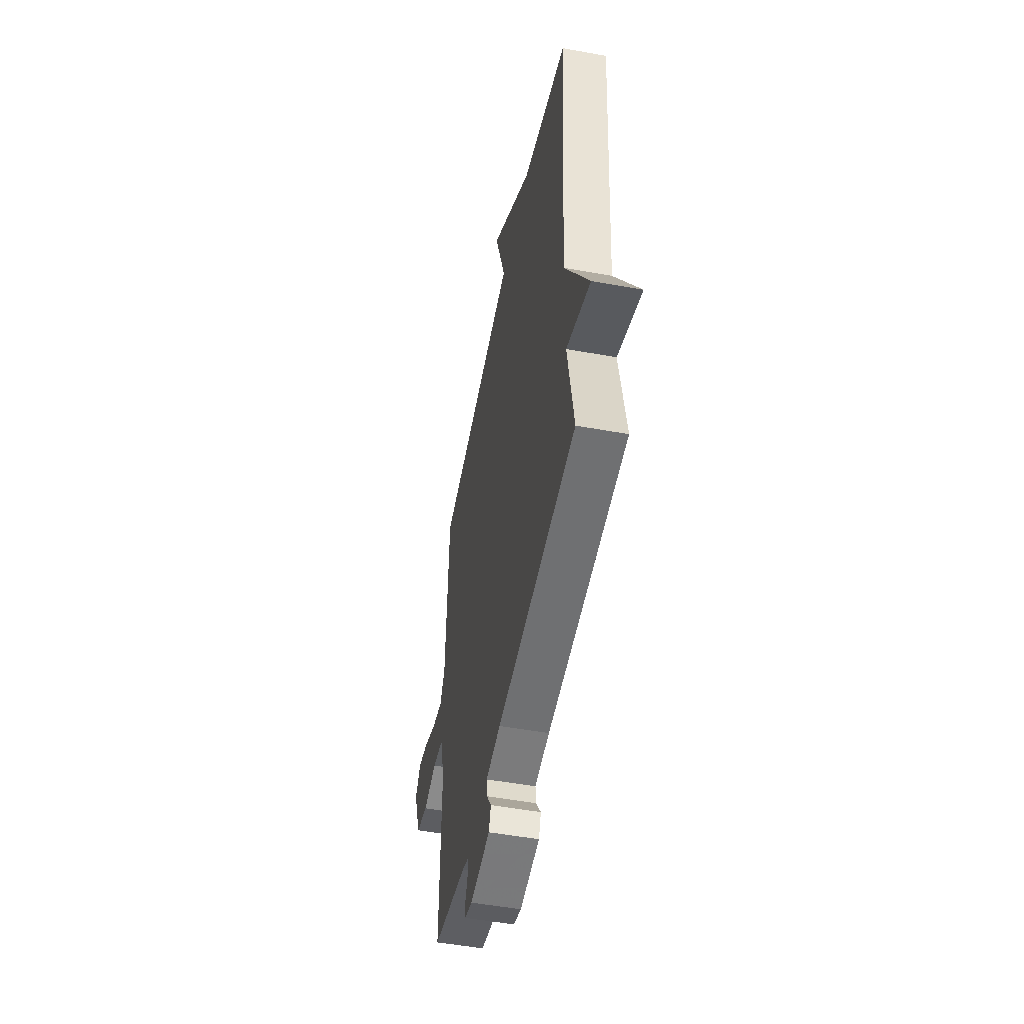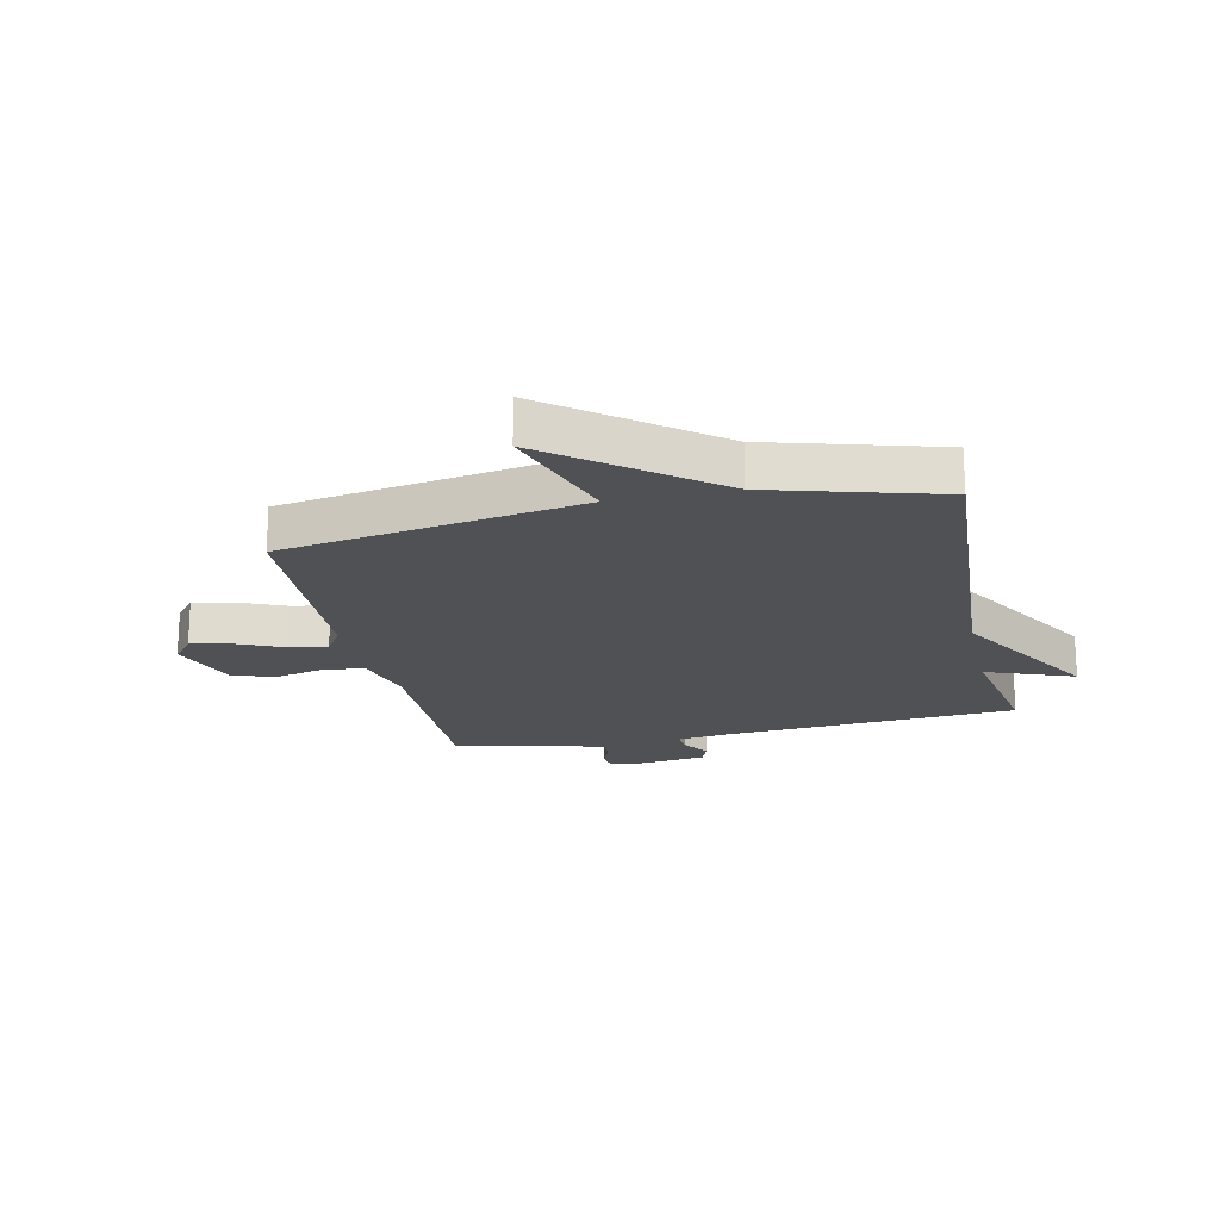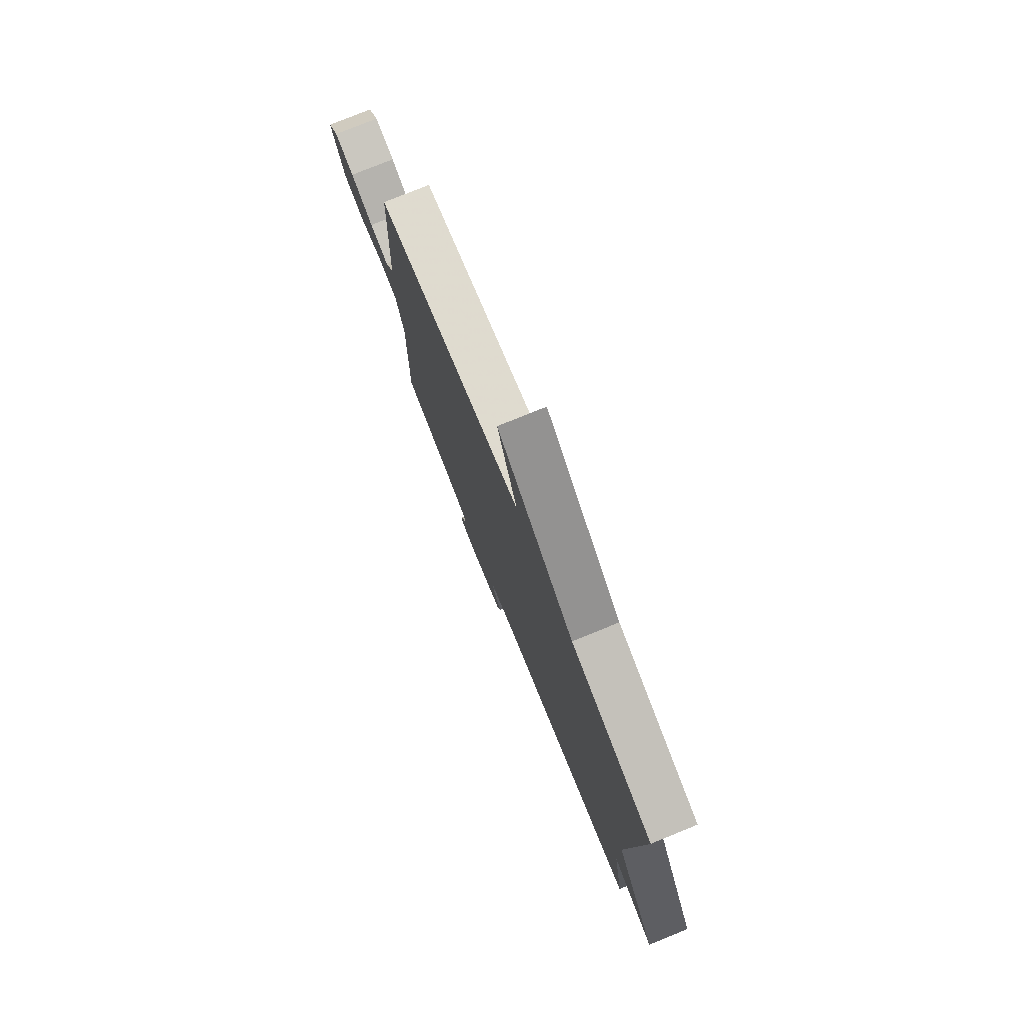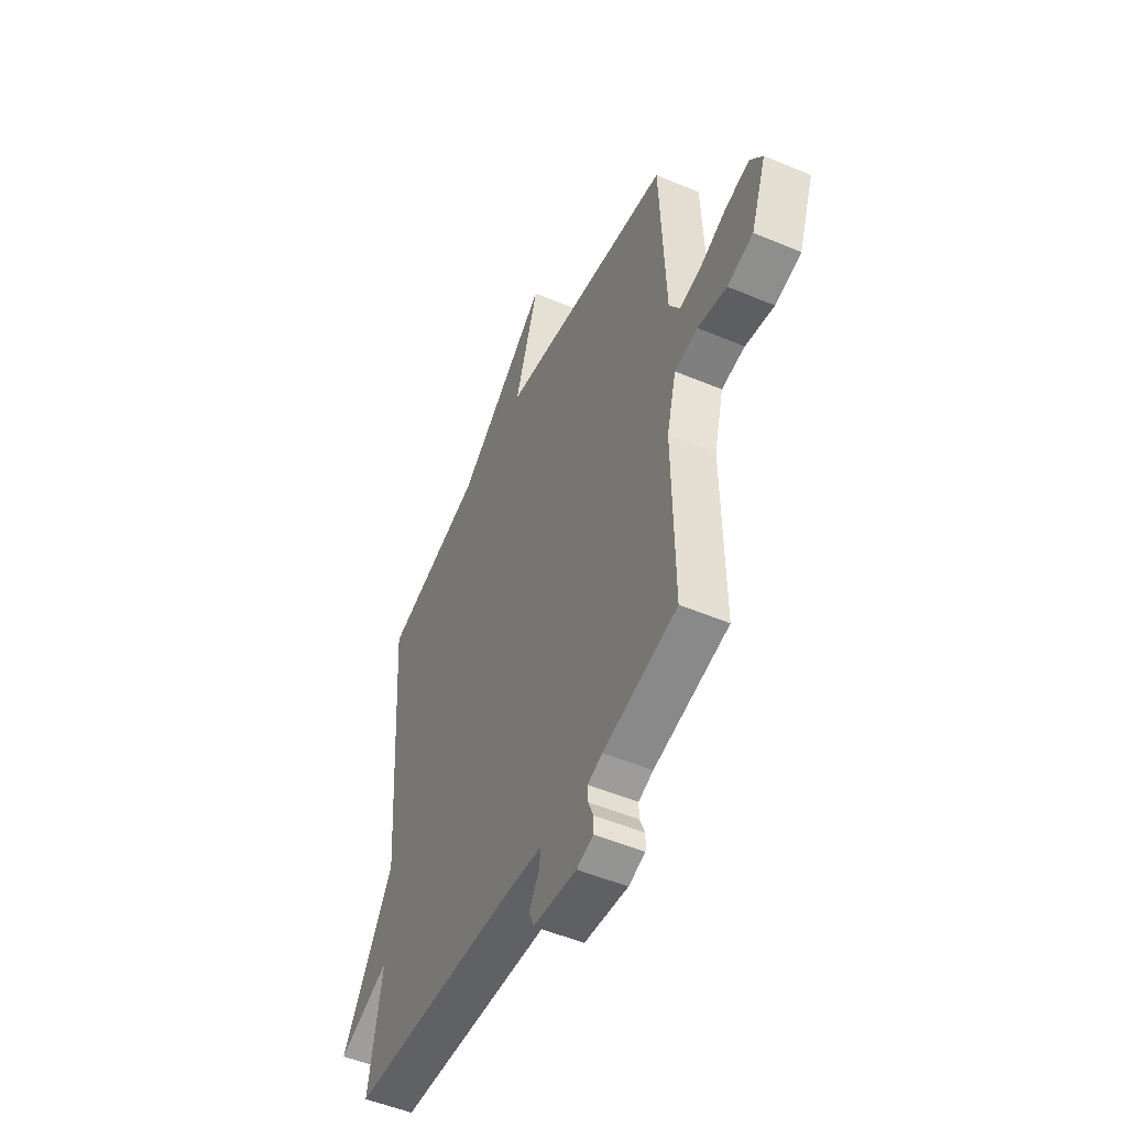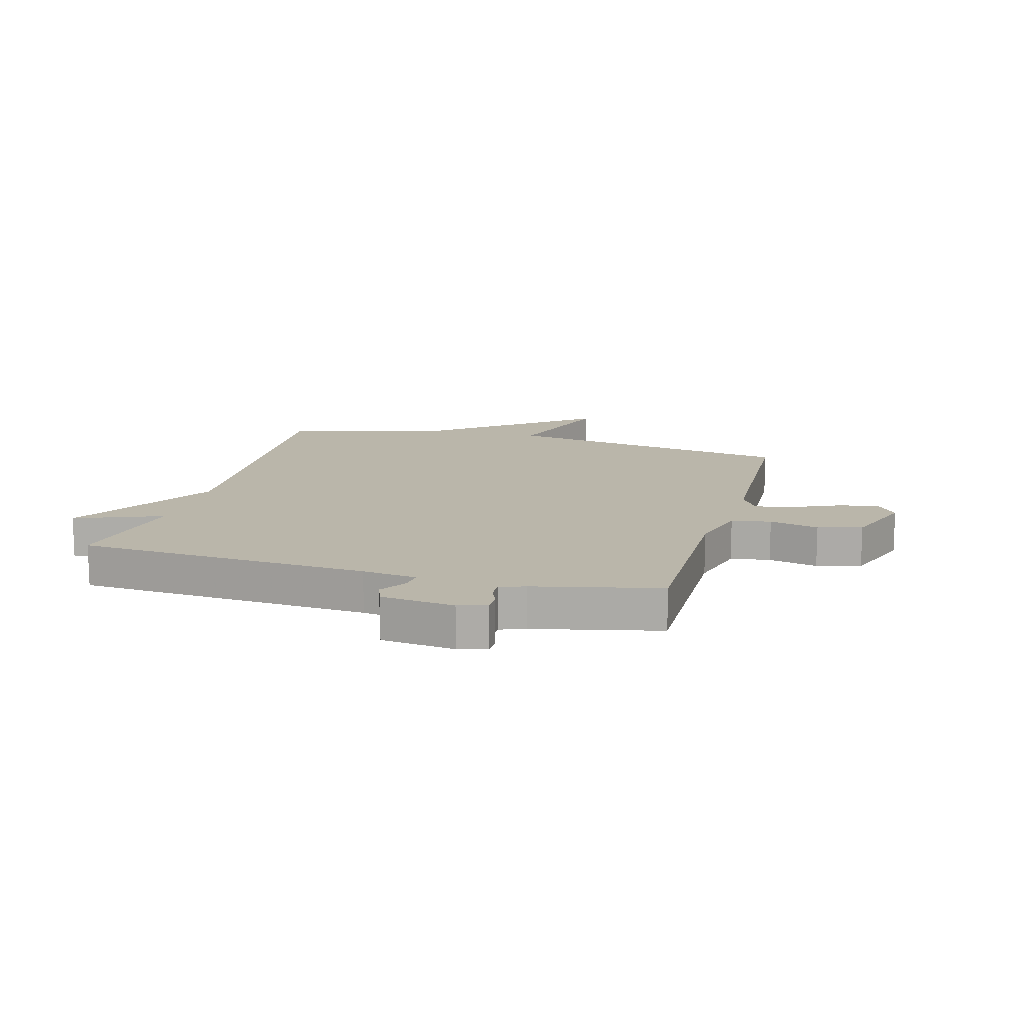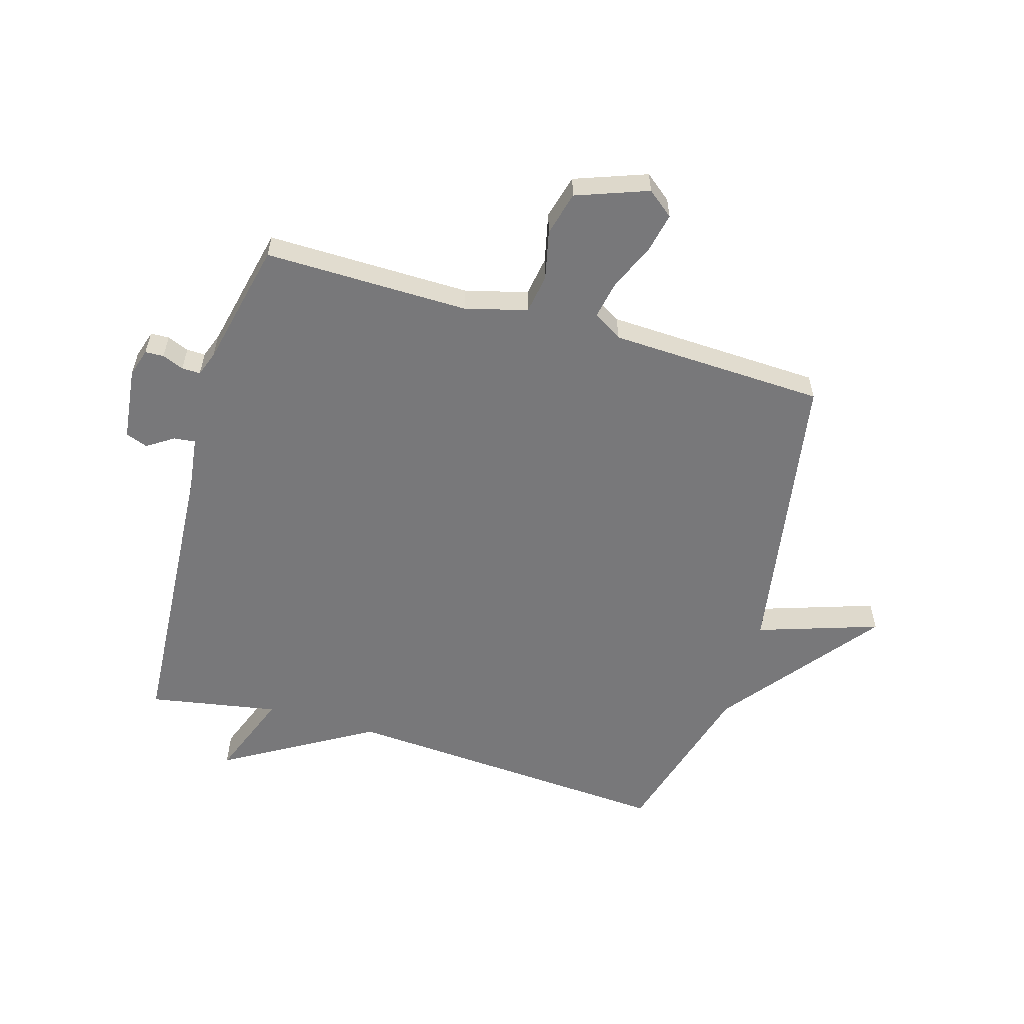
<metadata>
{"format":"obj","ext":"obj","renderer":"f3d","projection":"perspective","resolution":1024,"background":"white","views":[{"elev":-51.2,"azim":78.8,"up":"+Z"},{"elev":-19.7,"azim":12.5,"up":"+Y"},{"elev":77.8,"azim":67.9,"up":"+Z"},{"elev":-51.1,"azim":-114.7,"up":"+Z"},{"elev":13.8,"azim":-164.6,"up":"+Y"},{"elev":-57.5,"azim":-106.2,"up":"+Y"}]}
</metadata>
<code>
v 0.5 0.07 -0.5
v -0.005 0.07 -0.533
v -0.099 0.07 -0.545
v -0.095 0.07 -0.582
v -0.065 0.07 -0.628
v -0.079 0.07 -0.666
v -0.206 0.07 -0.681
v -0.255 0.07 -0.666
v -0.256 0.07 -0.634
v -0.241 0.07 -0.597
v -0.24 0.07 -0.565
v -0.283 0.07 -0.549
v -0.5 0.07 -0.5
v -0.495 0.07 -0.147
v -0.523 0.07 -0.04
v -0.591 0.07 -0.029
v -0.676 0.07 -0.048
v -0.752 0.07 -0.028
v -0.797 0.07 0.096
v -0.761 0.07 0.141
v -0.692 0.07 0.126
v -0.613 0.07 0.091
v -0.547 0.07 0.078
v -0.516 0.07 0.128
v -0.5 0.07 0.5
v 0.011 0.07 0.583
v -0.058 0.07 0.793
v 0.211 0.07 0.583
v 0.5 0.07 0.5
v 0.461 0.07 -0.076
v 0.612 0.07 -0.334
v 0.461 0.07 -0.276
v 0.5 0 -0.5
v -0.005 0 -0.533
v -0.099 0 -0.545
v -0.095 0 -0.582
v -0.065 0 -0.628
v -0.079 0 -0.666
v -0.206 0 -0.681
v -0.255 0 -0.666
v -0.256 0 -0.634
v -0.241 0 -0.597
v -0.24 0 -0.565
v -0.283 0 -0.549
v -0.5 0 -0.5
v -0.495 0 -0.147
v -0.523 0 -0.04
v -0.591 0 -0.029
v -0.676 0 -0.048
v -0.752 0 -0.028
v -0.797 0 0.096
v -0.761 0 0.141
v -0.692 0 0.126
v -0.613 0 0.091
v -0.547 0 0.078
v -0.516 0 0.128
v -0.5 0 0.5
v 0.011 0 0.583
v -0.058 0 0.793
v 0.211 0 0.583
v 0.5 0 0.5
v 0.461 0 -0.076
v 0.612 0 -0.334
v 0.461 0 -0.276
f 30 31 32
f 28 29 30
f 28 30 32
f 27 28 32
f 26 27 32
f 32 1 2
f 26 32 2
f 25 26 2
f 24 25 2
f 20 21 22
f 19 20 22
f 18 19 22
f 17 18 22
f 16 17 22
f 15 16 22 23
f 24 2 3
f 23 24 3
f 15 23 3
f 14 15 3
f 8 9 10
f 7 8 10
f 6 7 10
f 5 6 10
f 4 5 10
f 4 10 11
f 14 3 4
f 13 14 4
f 12 13 4
f 4 11 12
f 64 63 62
f 62 61 60
f 64 62 60
f 64 60 59
f 64 59 58
f 34 33 64
f 34 64 58
f 34 58 57
f 34 57 56
f 54 53 52
f 54 52 51
f 54 51 50
f 54 50 49
f 54 49 48
f 55 54 48 47
f 35 34 56
f 35 56 55
f 35 55 47
f 35 47 46
f 42 41 40
f 42 40 39
f 42 39 38
f 42 38 37
f 42 37 36
f 43 42 36
f 36 35 46
f 36 46 45
f 36 45 44
f 44 43 36
f 1 33 34 2
f 2 34 35 3
f 3 35 36 4
f 4 36 37 5
f 5 37 38 6
f 6 38 39 7
f 7 39 40 8
f 8 40 41 9
f 9 41 42 10
f 10 42 43 11
f 11 43 44 12
f 12 44 45 13
f 13 45 46 14
f 14 46 47 15
f 15 47 48 16
f 16 48 49 17
f 17 49 50 18
f 18 50 51 19
f 19 51 52 20
f 20 52 53 21
f 21 53 54 22
f 22 54 55 23
f 23 55 56 24
f 24 56 57 25
f 25 57 58 26
f 26 58 59 27
f 27 59 60 28
f 28 60 61 29
f 29 61 62 30
f 30 62 63 31
f 31 63 64 32
f 32 64 33 1

</code>
